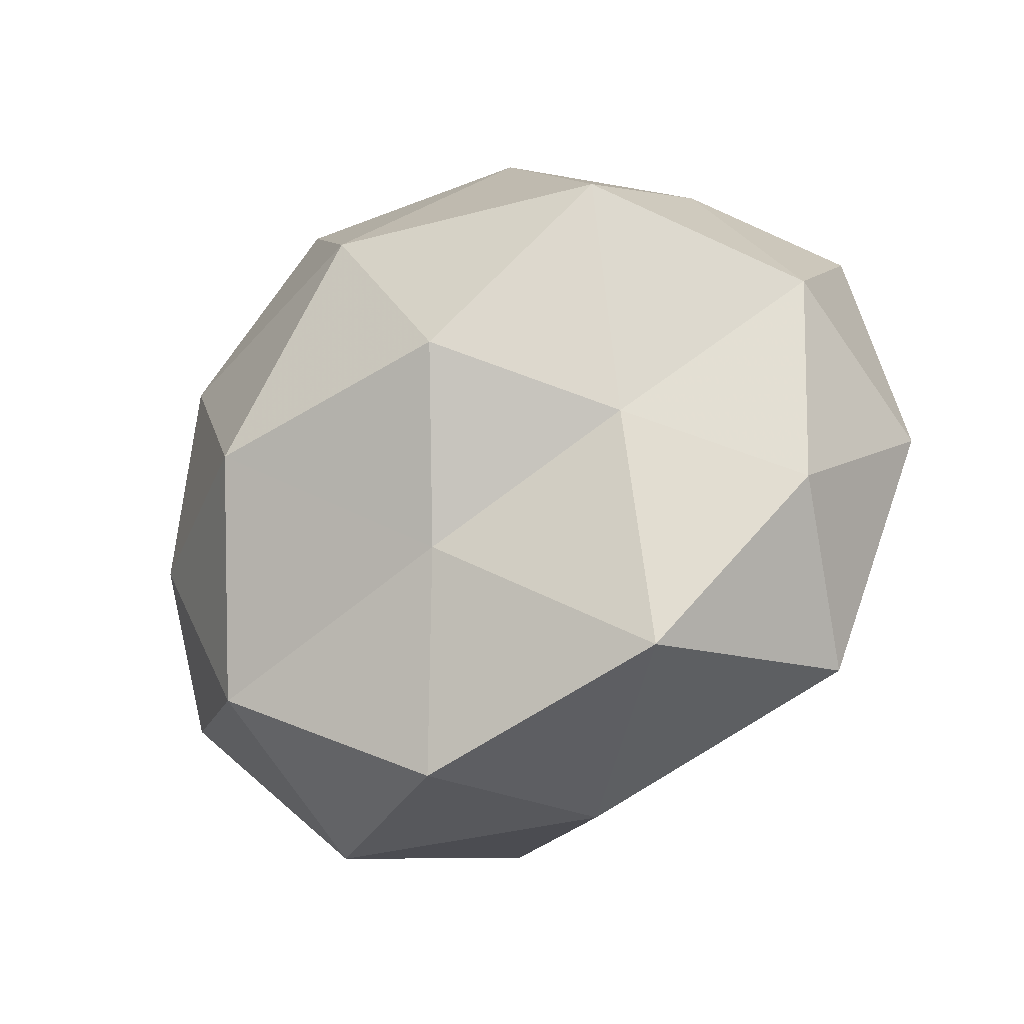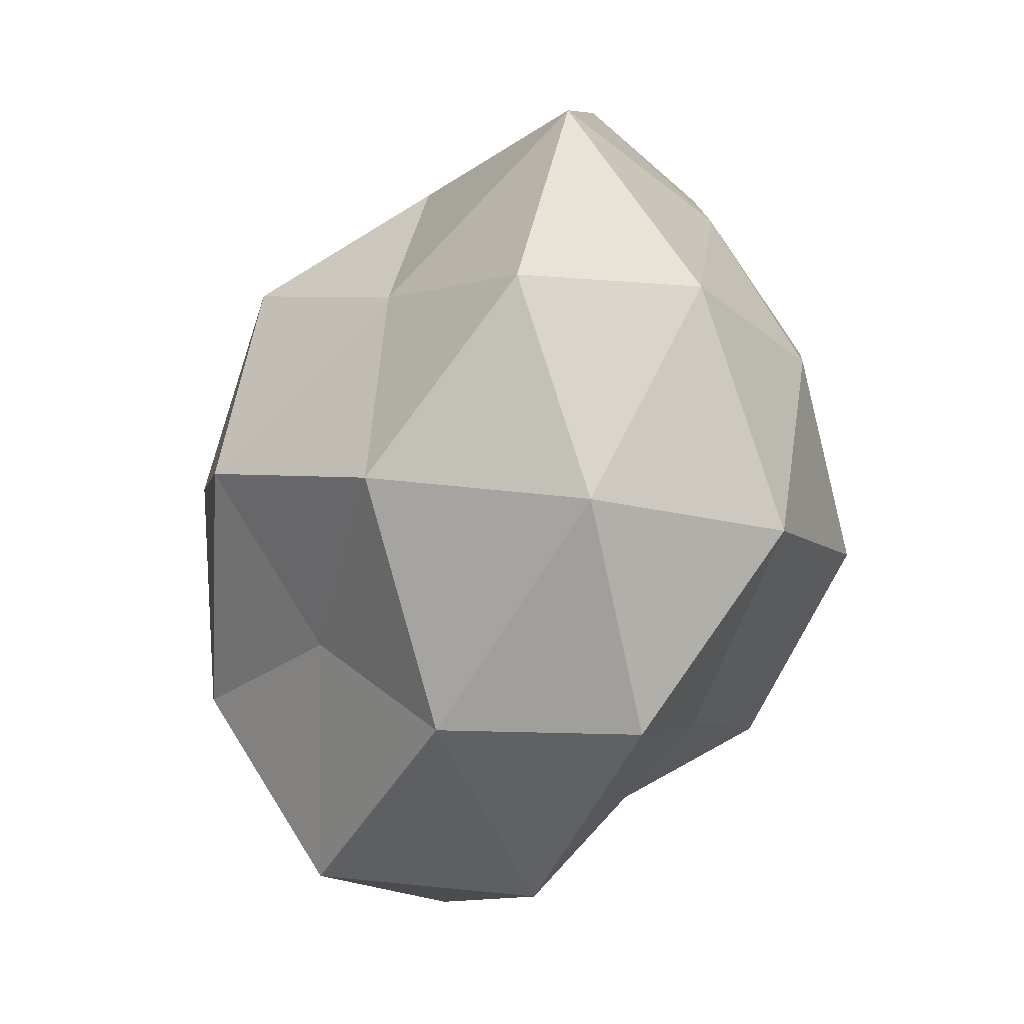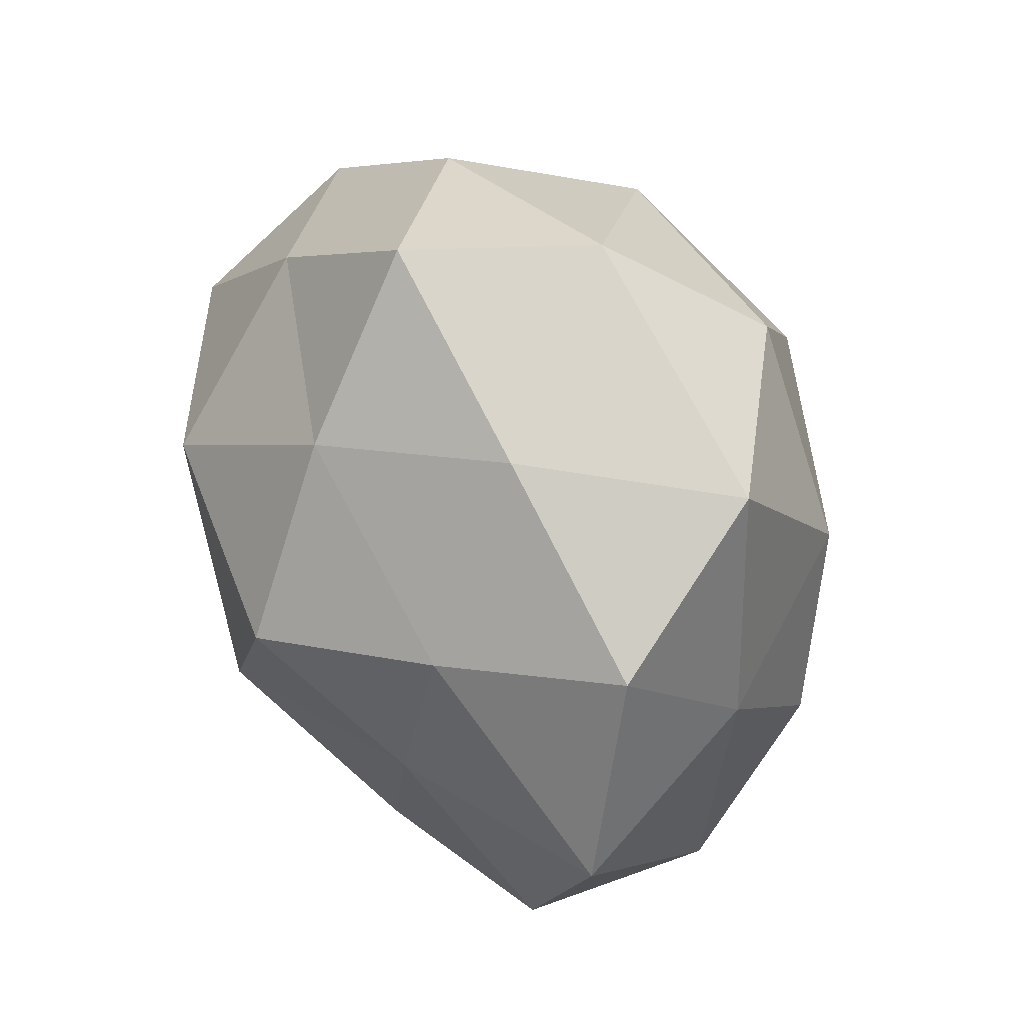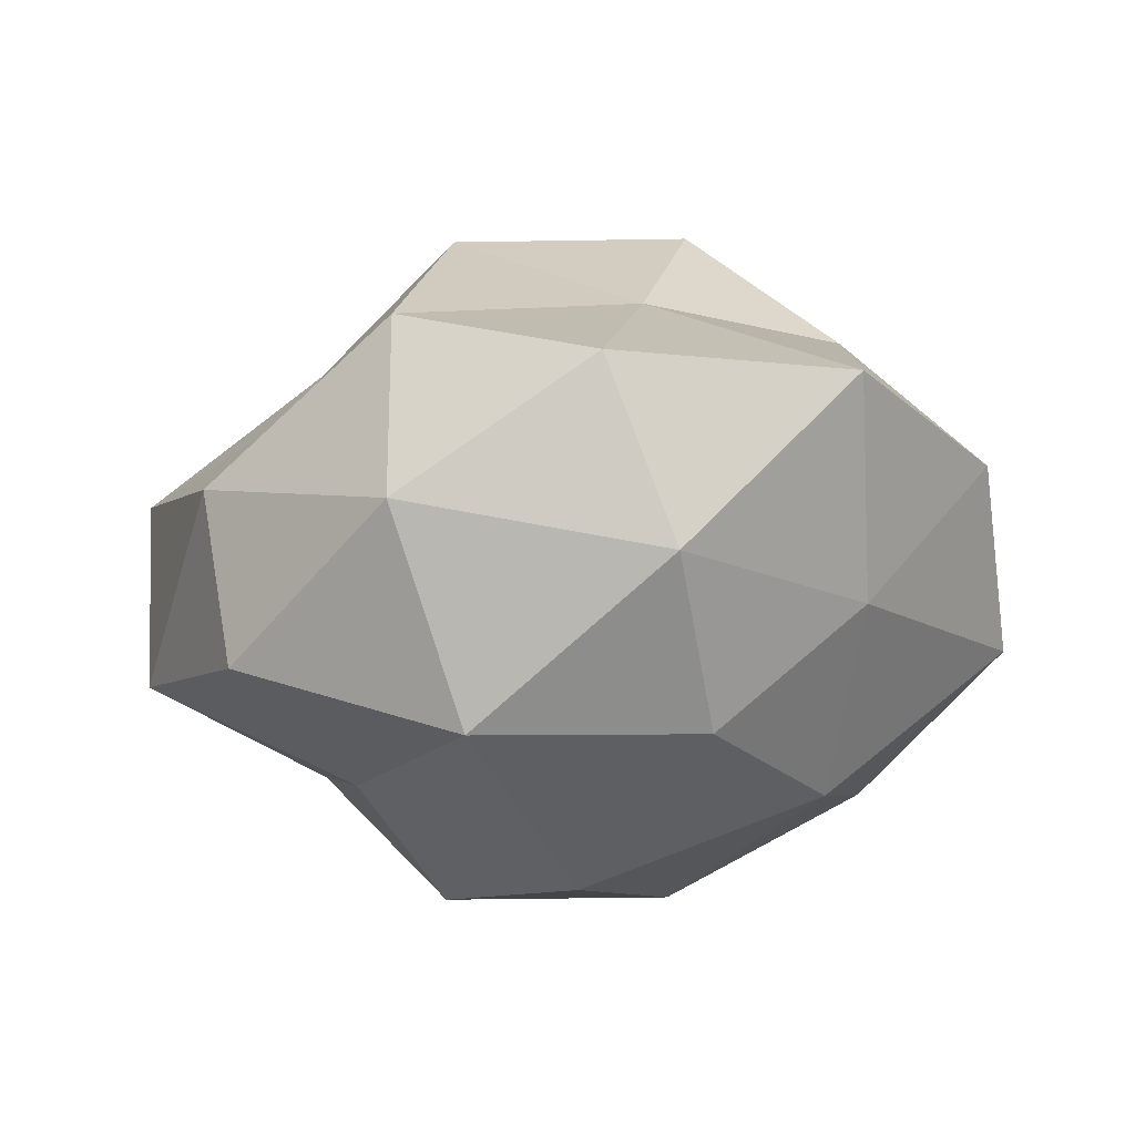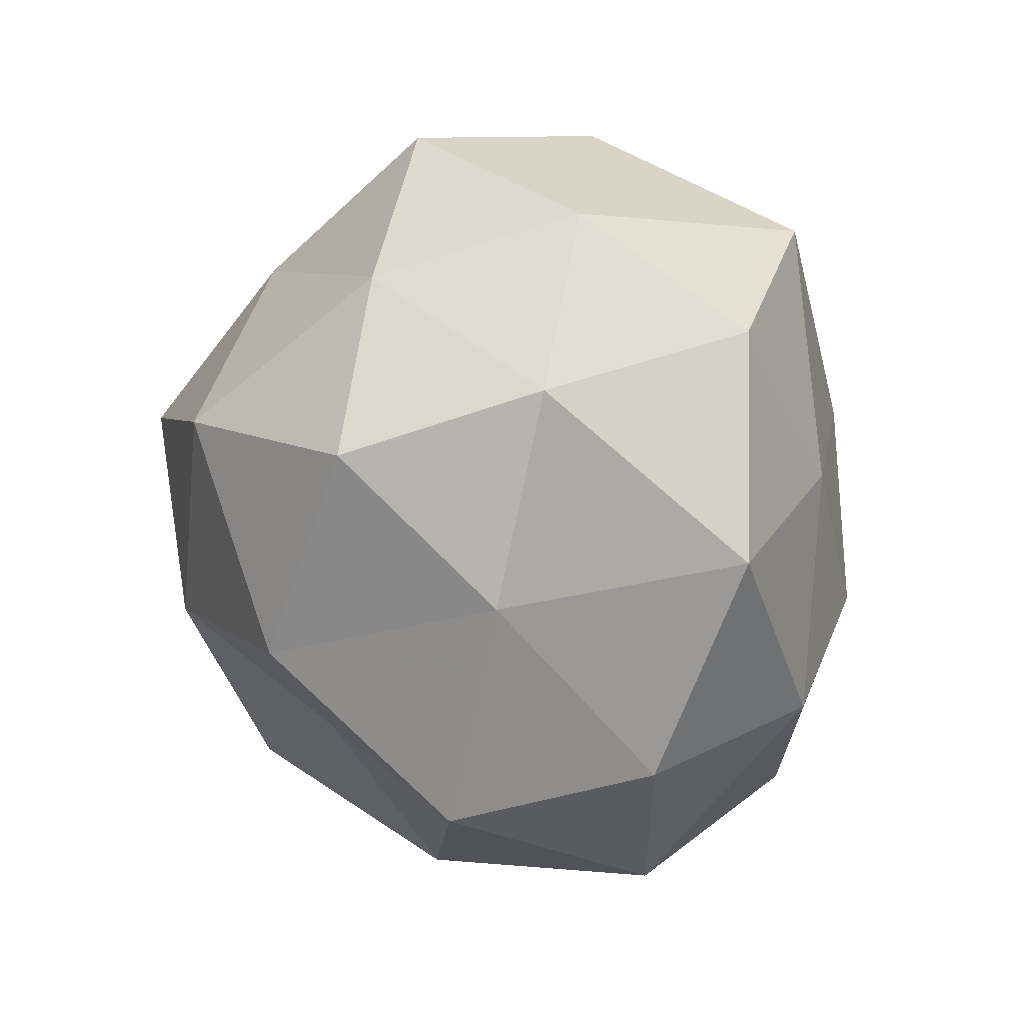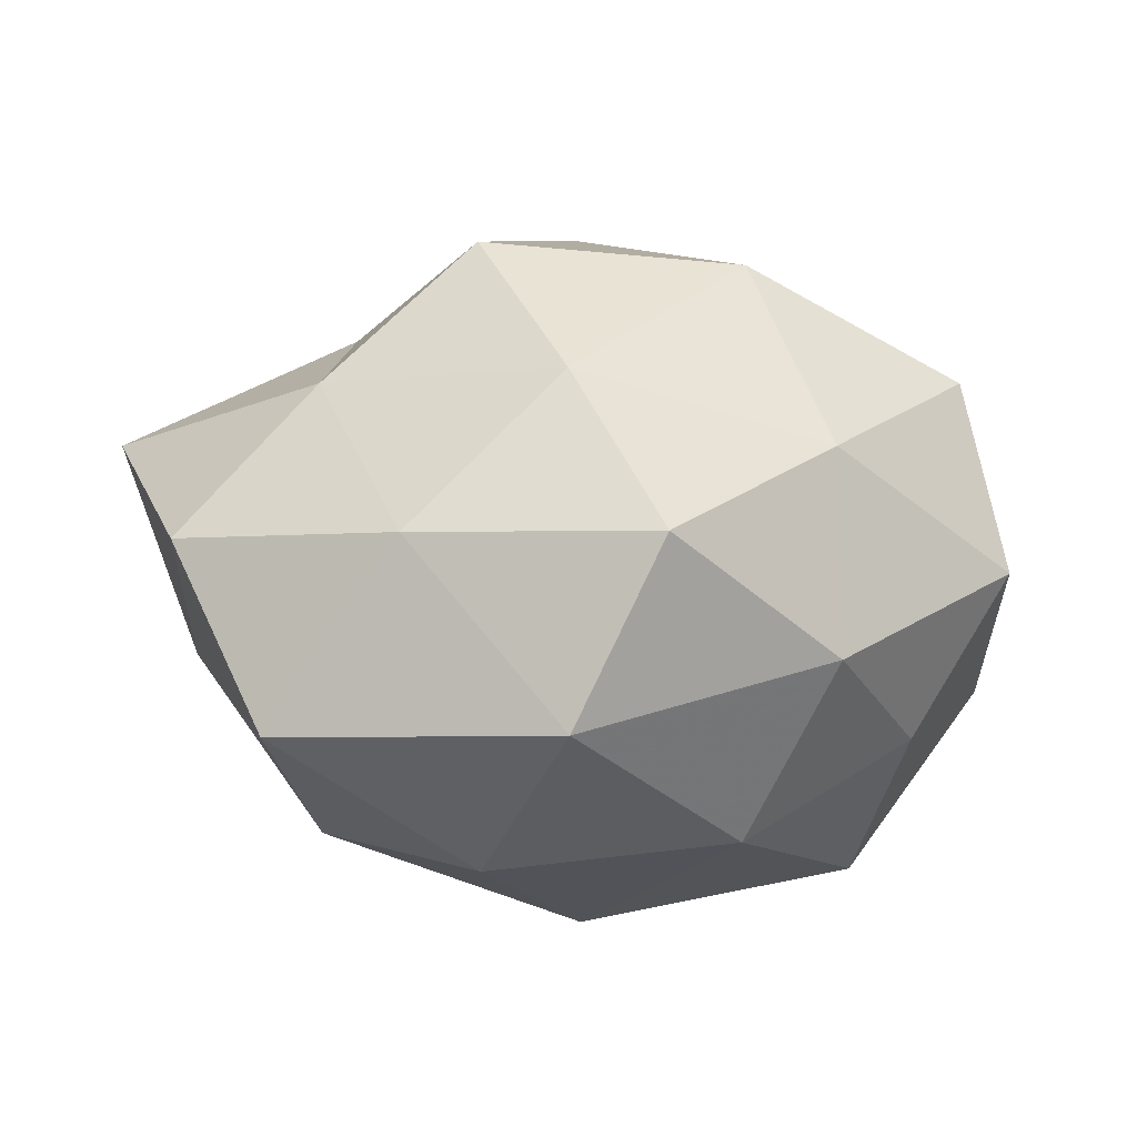
<metadata>
{"format":"obj","ext":"obj","renderer":"f3d","projection":"perspective","resolution":1024,"background":"white","views":[{"elev":-39.5,"azim":-148.7,"up":"+Y"},{"elev":-63.8,"azim":66.6,"up":"+Y"},{"elev":48.8,"azim":63.9,"up":"+Y"},{"elev":-7.3,"azim":51.2,"up":"+Z"},{"elev":4.0,"azim":45.2,"up":"+Y"},{"elev":10.5,"azim":172.5,"up":"+Z"}]}
</metadata>
<code>
v -0.03884 -0.03516 0.009562
v 0.03856 -0.01024 -0.02169
v 0.01442 -0.0358 0.02495
v -0.01807 0.01217 0.03824
v -0.05219 -0.00678 0.007612
v -0.04961 0.002355 -0.01548
v 0.03128 0.01666 0.02582
v 0.003006 -0.04904 -0.01435
v 0.00723 0.04892 -0.007599
v -0.001853 -0.01543 0.03953
v -0.03338 -0.01339 0.02826
v 0.01263 0.009039 0.04099
v 0.03891 0.03568 -0.01007
v -0.02366 0.04023 -0.002351
v 0.004944 0.03001 0.02869
v -0.03193 0.01118 -0.0349
v -0.02697 -0.04167 -0.01412
v -0.01225 -0.008388 -0.03924
v 0.04811 0.02336 0.009683
v 0.02391 0.03755 0.01227
v -0.01243 -0.02761 0.0205
v 0.0258 -0.04422 0.002156
v -0.02462 0.0316 0.01978
v 0.0268 -0.03462 -0.02222
v -0.02881 -0.01502 -0.02395
v 0.001512 0.01521 -0.03893
v 0.01755 -0.01184 -0.03819
v -0.004724 -0.02679 -0.02617
v -0.04526 -0.02166 -0.009455
v 0.01526 0.03485 -0.0262
v -0.04396 0.01178 0.0241
v -0.007189 -0.04651 0.006843
v 0.02565 -0.008913 0.02795
v 0.03169 0.013 -0.02748
v 0.05405 -0.002393 0.01653
v -0.003229 0.04806 0.0136
v 0.04575 0.00615 -0.007106
v -0.04753 0.02216 0.003195
v 0.04109 -0.02767 0.01761
v -0.01403 0.03429 -0.02418
v -0.03582 0.02411 -0.01562
v 0.04603 -0.02142 -0.003525
f 11 5 1
f 10 4 11
f 10 12 4
f 4 12 15
f 7 15 12
f 9 20 13
f 20 15 7
f 19 20 7
f 13 20 19
f 21 3 10
f 21 11 1
f 21 10 11
f 4 15 23
f 22 8 24
f 16 25 6
f 16 18 25
f 26 18 16
f 27 2 24
f 26 27 18
f 8 17 28
f 28 24 8
f 17 25 28
f 28 25 18
f 18 27 28
f 27 24 28
f 1 5 29
f 29 5 6
f 1 29 17
f 6 25 29
f 17 29 25
f 30 9 13
f 11 4 31
f 11 31 5
f 31 4 23
f 1 17 32
f 32 17 8
f 21 1 32
f 21 32 3
f 32 22 3
f 32 8 22
f 3 33 10
f 12 33 7
f 10 33 12
f 34 2 27
f 34 27 26
f 30 13 34
f 30 34 26
f 7 35 19
f 33 35 7
f 9 14 36
f 9 36 20
f 20 36 15
f 36 14 23
f 23 15 36
f 13 19 37
f 34 37 2
f 13 37 34
f 37 19 35
f 5 38 6
f 14 38 23
f 5 31 38
f 23 38 31
f 3 22 39
f 3 39 33
f 33 39 35
f 40 14 9
f 26 16 40
f 30 40 9
f 30 26 40
f 41 16 6
f 6 38 41
f 14 41 38
f 40 41 14
f 40 16 41
f 42 24 2
f 22 24 42
f 2 37 42
f 37 35 42
f 39 22 42
f 42 35 39

</code>
